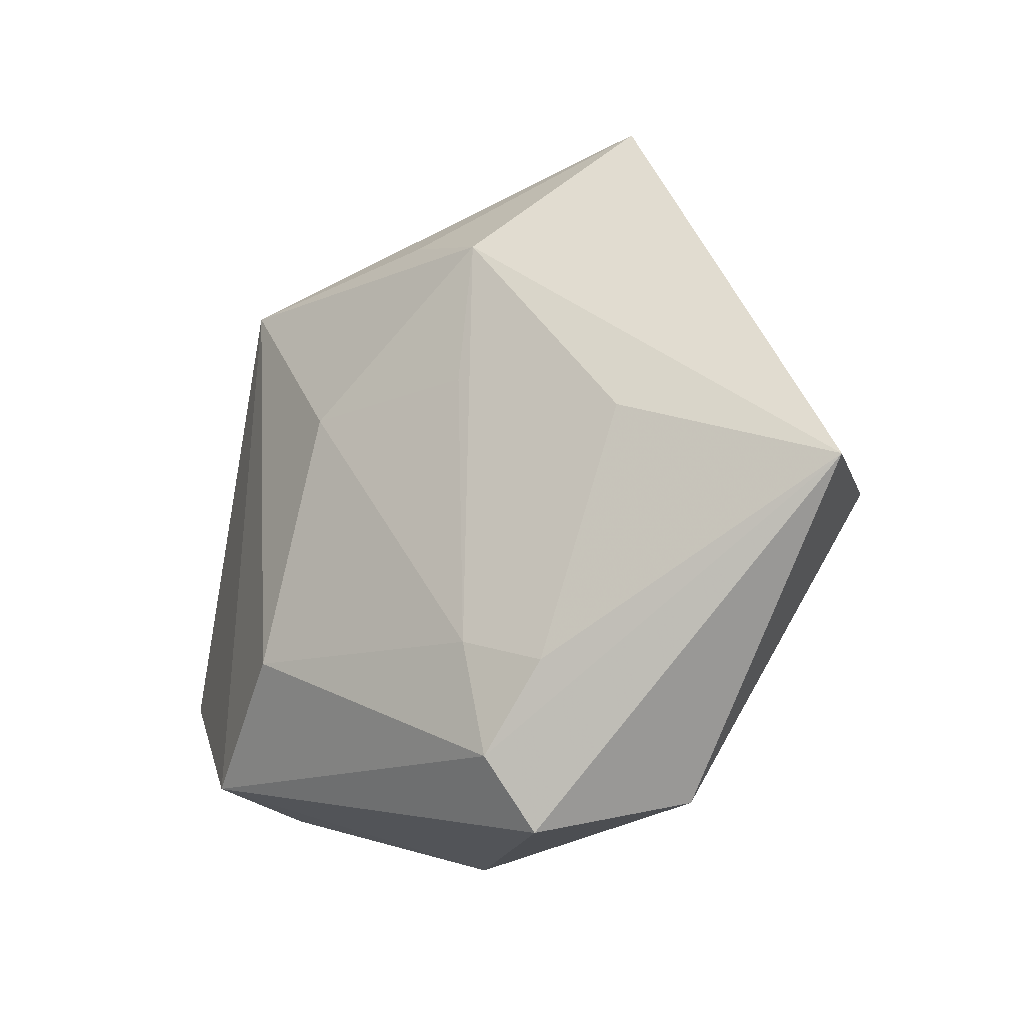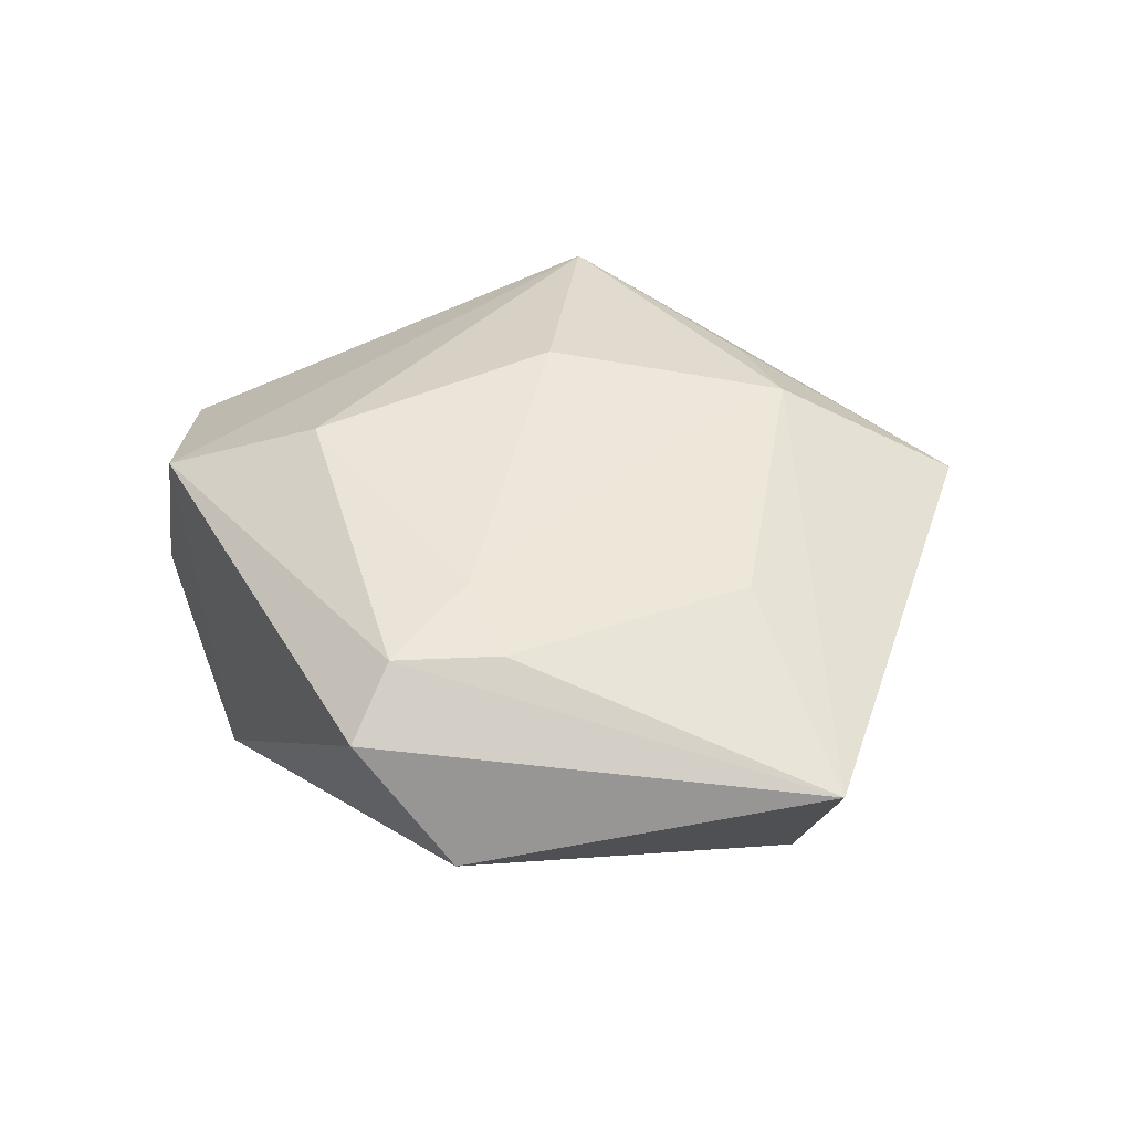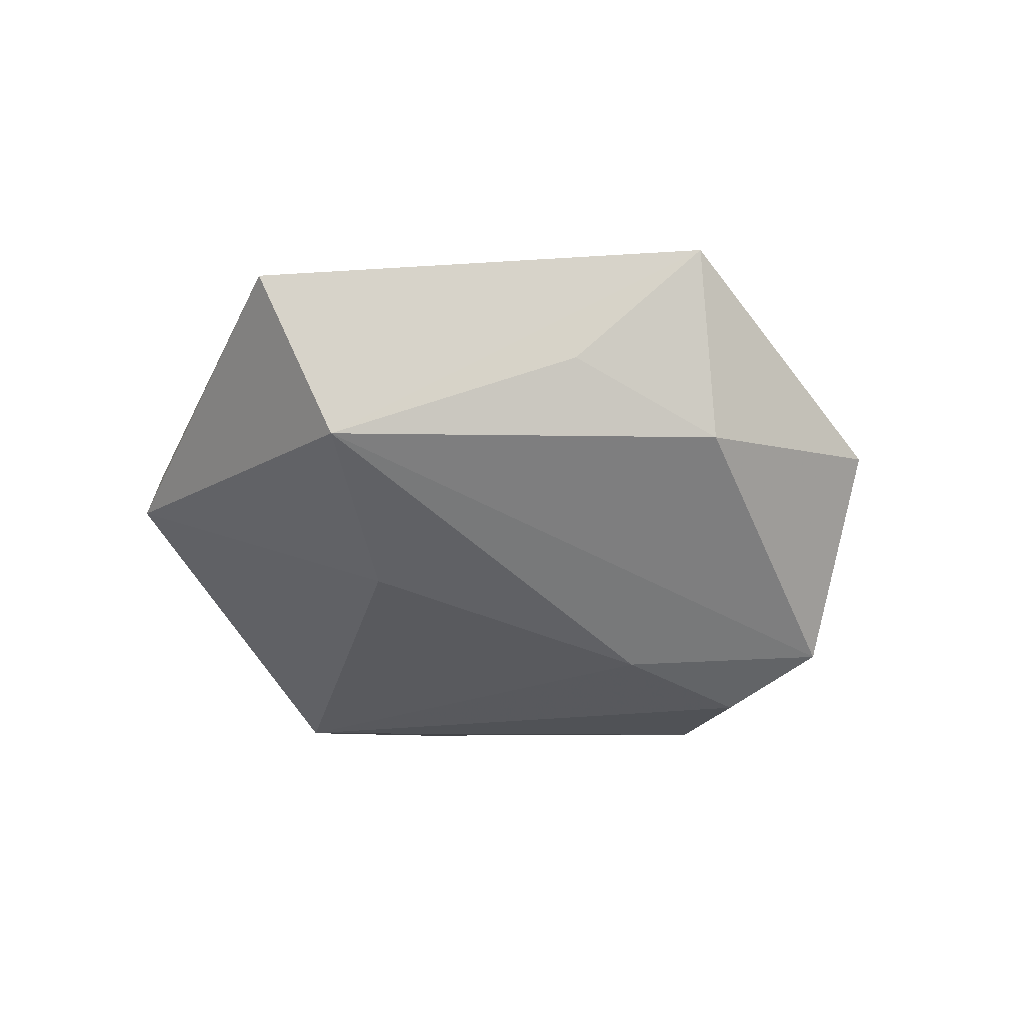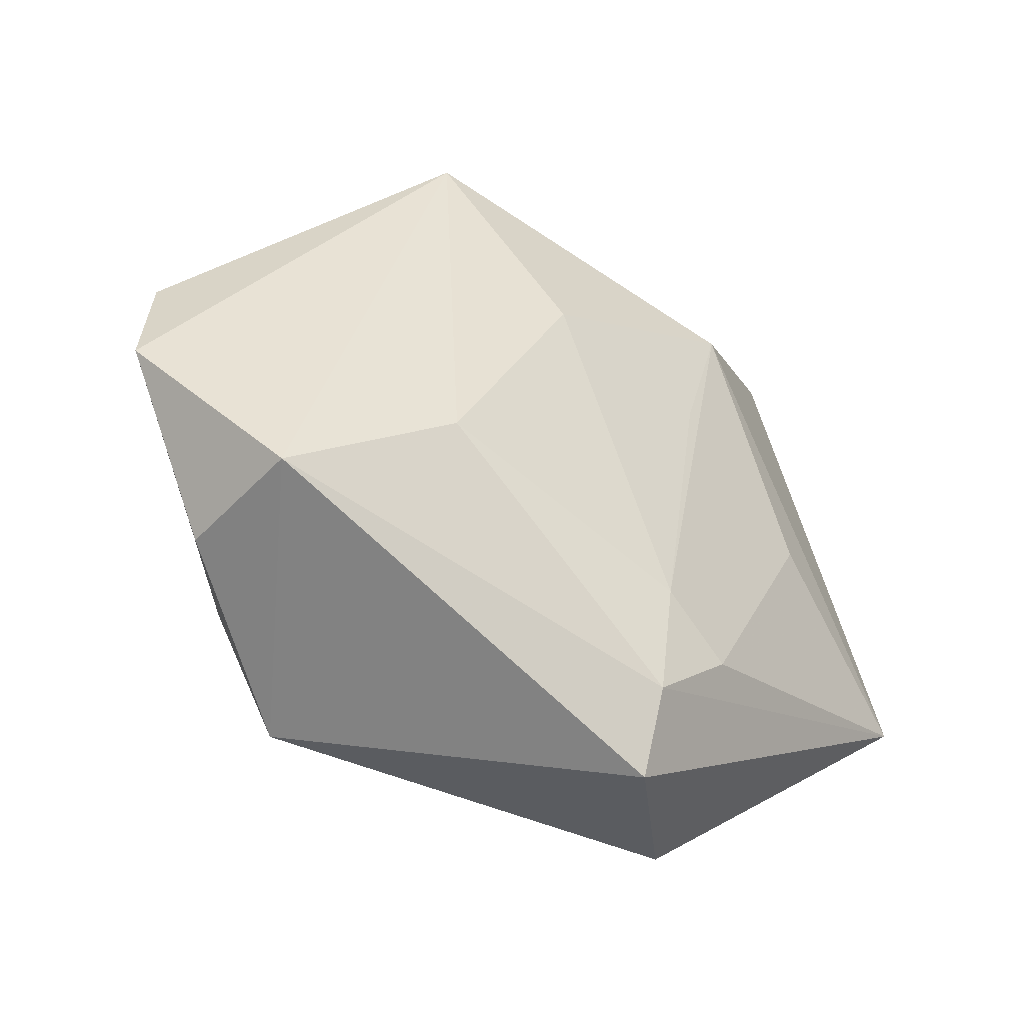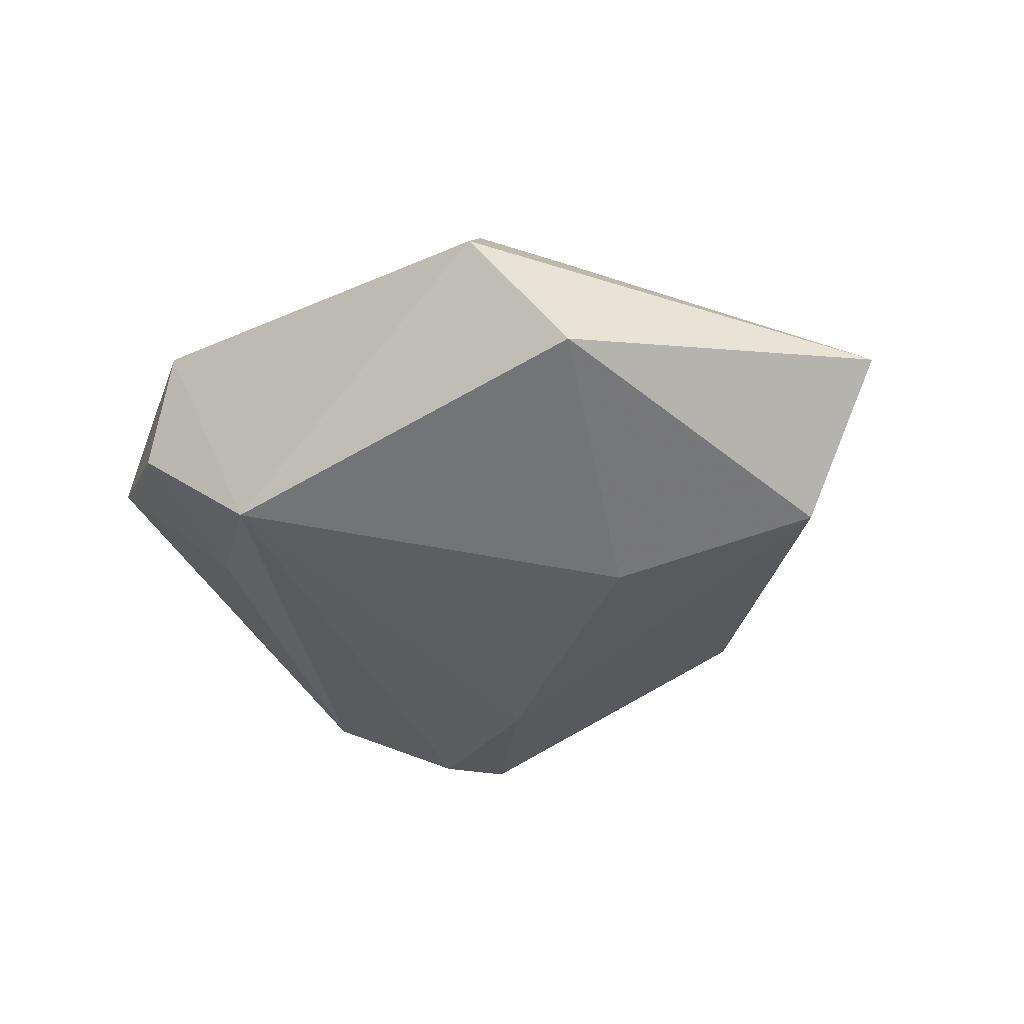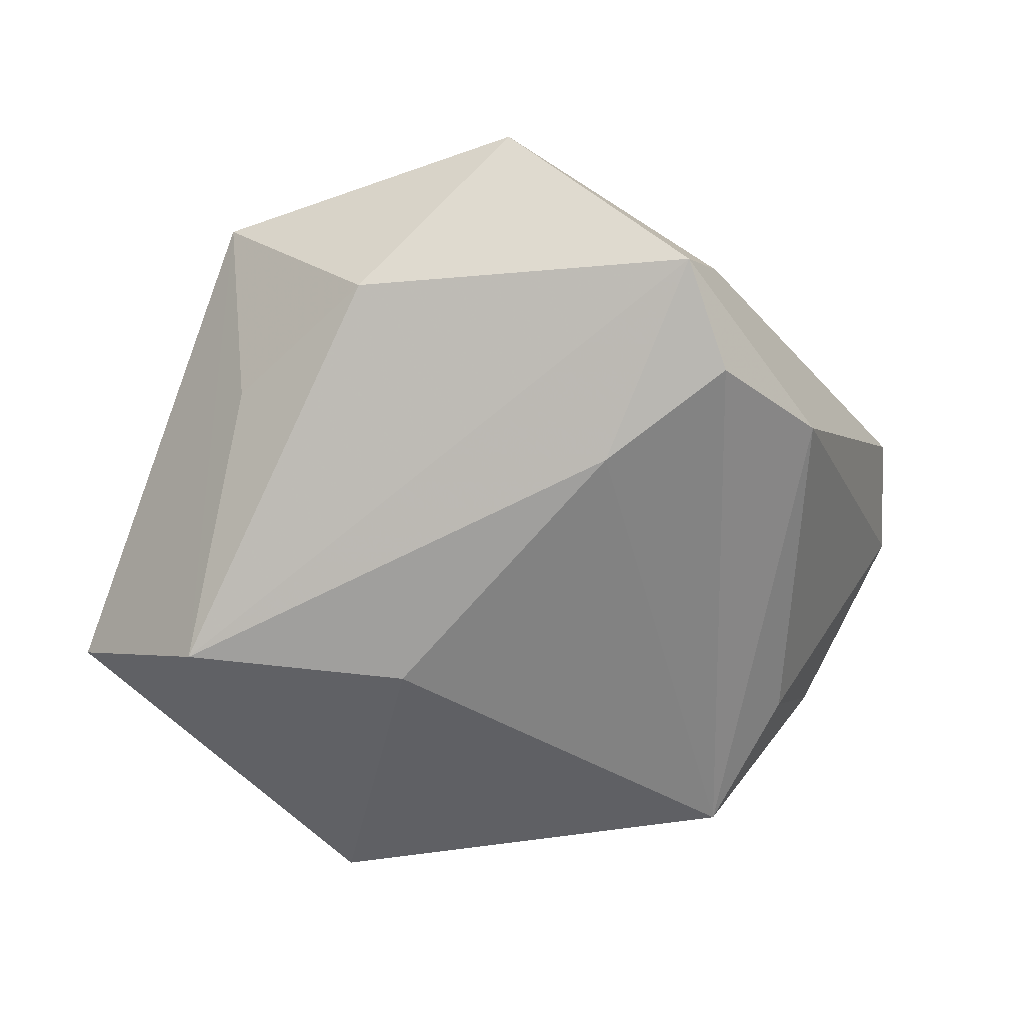
<metadata>
{"format":"obj","ext":"obj","renderer":"f3d","projection":"perspective","resolution":1024,"background":"white","views":[{"elev":-28.6,"azim":44.9,"up":"+Y"},{"elev":36.6,"azim":41.7,"up":"+Z"},{"elev":-34.0,"azim":108.2,"up":"+Z"},{"elev":-51.8,"azim":-31.2,"up":"+Y"},{"elev":-30.9,"azim":19.8,"up":"+Z"},{"elev":21.1,"azim":165.3,"up":"+Y"}]}
</metadata>
<code>
v 0.0119 -0.02652 0.01746
v -0.05079 0.003432 0.004351
v -0.02966 0.01684 -0.02228
v 0.01363 -0.04733 0.007741
v 0.0224 0.03475 -0.009828
v -0.01703 0.02627 -0.02609
v 0.02456 -0.04286 -0.006344
v -0.006397 0.007186 0.0247
v 0.01811 0.02222 0.02249
v -0.03594 -0.02971 0.01354
v 0.05543 -0.01354 0.002609
v 0.03384 0.03668 0.01091
v 0.03347 -0.002983 0.01442
v -0.02042 -0.03644 -0.01783
v 0.01446 0.005734 0.0211
v 0.01218 -0.03963 0.01426
v -0.02212 0.03041 0.0225
v 0.002733 0.04967 -0.003258
v -0.01895 -0.02051 0.02153
v 0.006228 0.02868 0.02049
v 0.03565 0.02065 -0.003604
v 0.02098 -0.03063 0.0142
v 0.02039 -0.01067 -0.02088
v -0.05209 -0.01137 0.005567
v -0.02944 -0.02238 -0.01601
v -0.03869 -0.02909 -0.001961
v -0.01981 0.03472 -0.01384
v 0.04488 -0.007513 -0.01515
v -0.01352 0.03868 -0.02231
v -0.003072 0.01625 -0.02518
f 30 29 28
f 28 29 5
f 17 12 18
f 18 5 29
f 12 5 18
f 28 12 11
f 11 7 28
f 9 11 12
f 23 30 28
f 14 30 23
f 28 7 23
f 23 7 14
f 3 2 29
f 27 2 17
f 29 2 27
f 17 18 27
f 27 18 29
f 8 9 17
f 14 7 4
f 4 10 14
f 16 10 4
f 4 11 16
f 7 11 4
f 21 12 28
f 28 5 21
f 21 5 12
f 20 12 17
f 17 9 20
f 20 9 12
f 11 9 13
f 6 30 14
f 14 3 6
f 29 30 6
f 6 3 29
f 25 3 14
f 1 13 9
f 19 10 16
f 16 1 19
f 19 1 8
f 19 8 17
f 17 10 19
f 16 11 22
f 11 13 22
f 22 1 16
f 13 1 22
f 17 2 24
f 24 10 17
f 2 3 24
f 3 25 24
f 9 8 15
f 15 1 9
f 8 1 15
f 14 10 26
f 10 24 26
f 26 25 14
f 26 24 25

</code>
